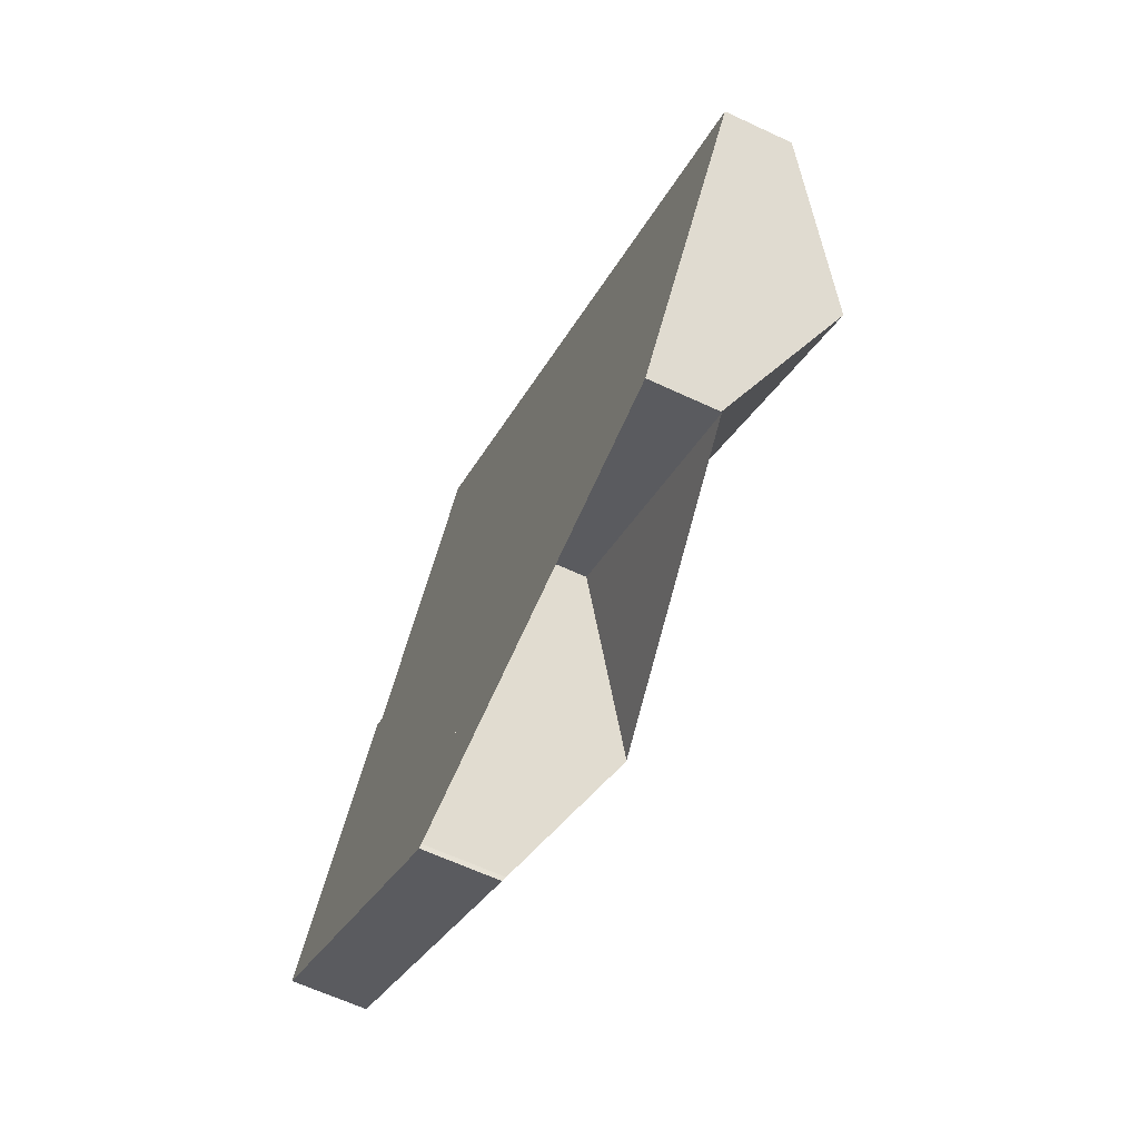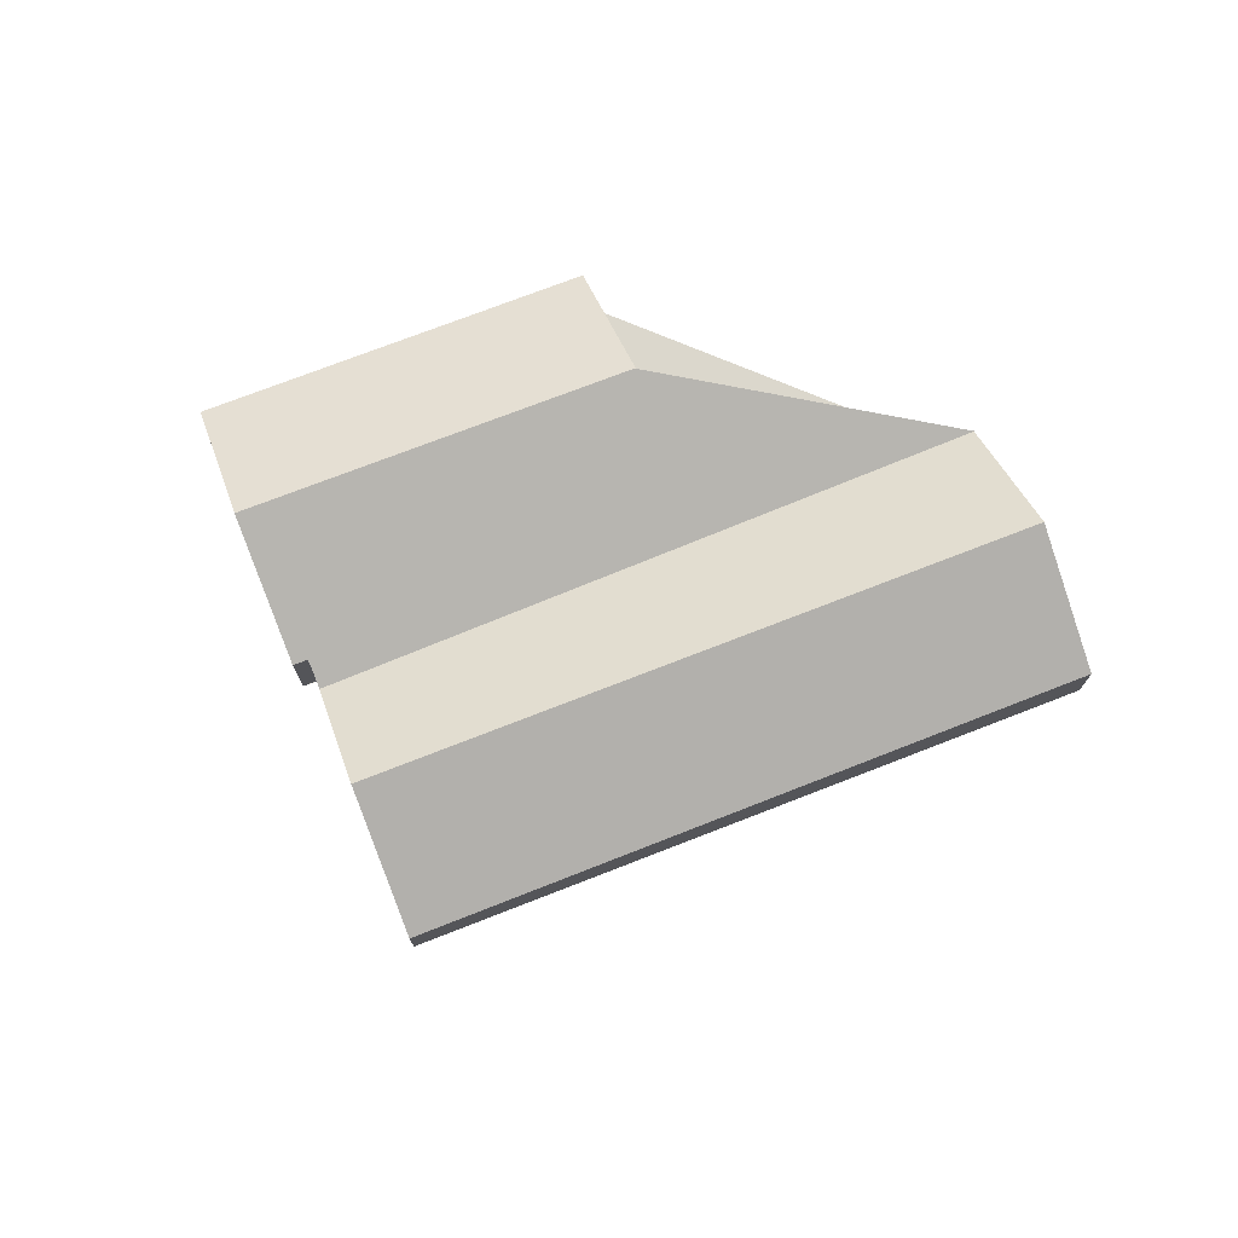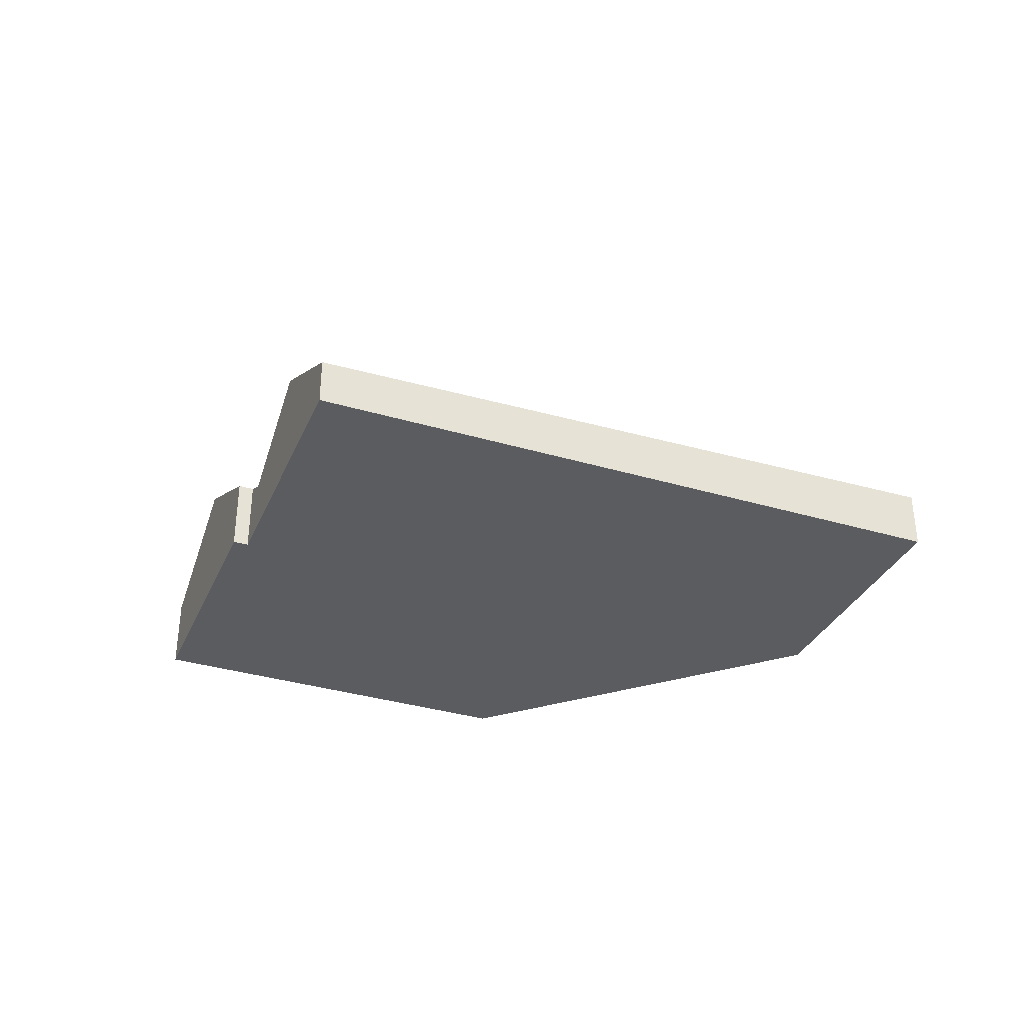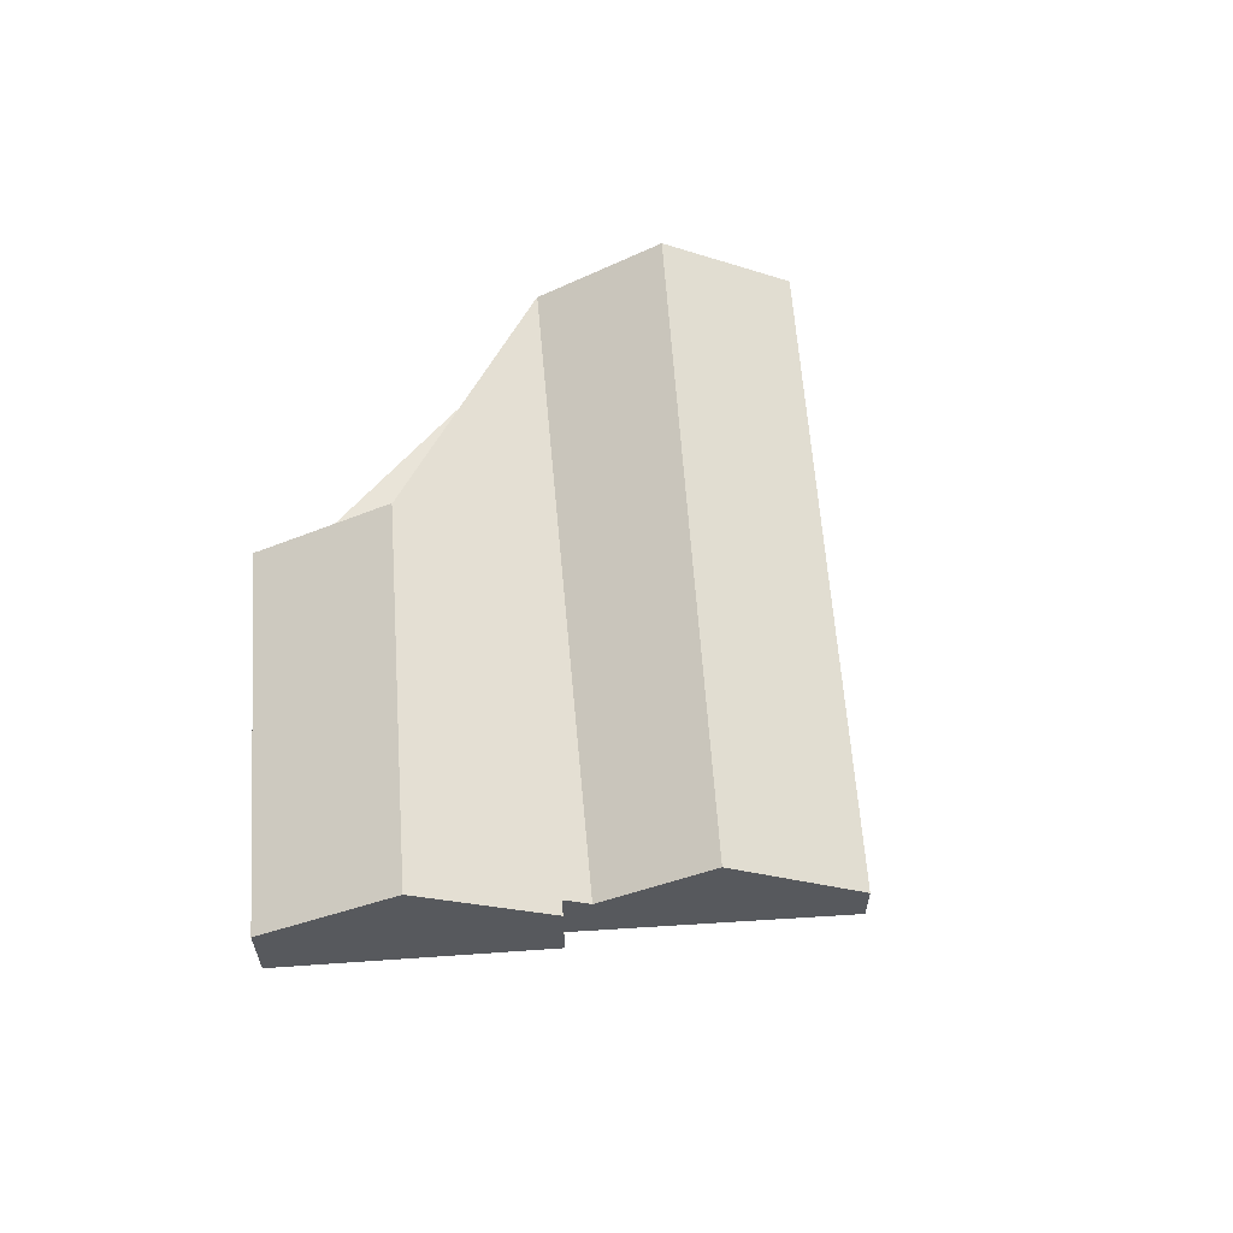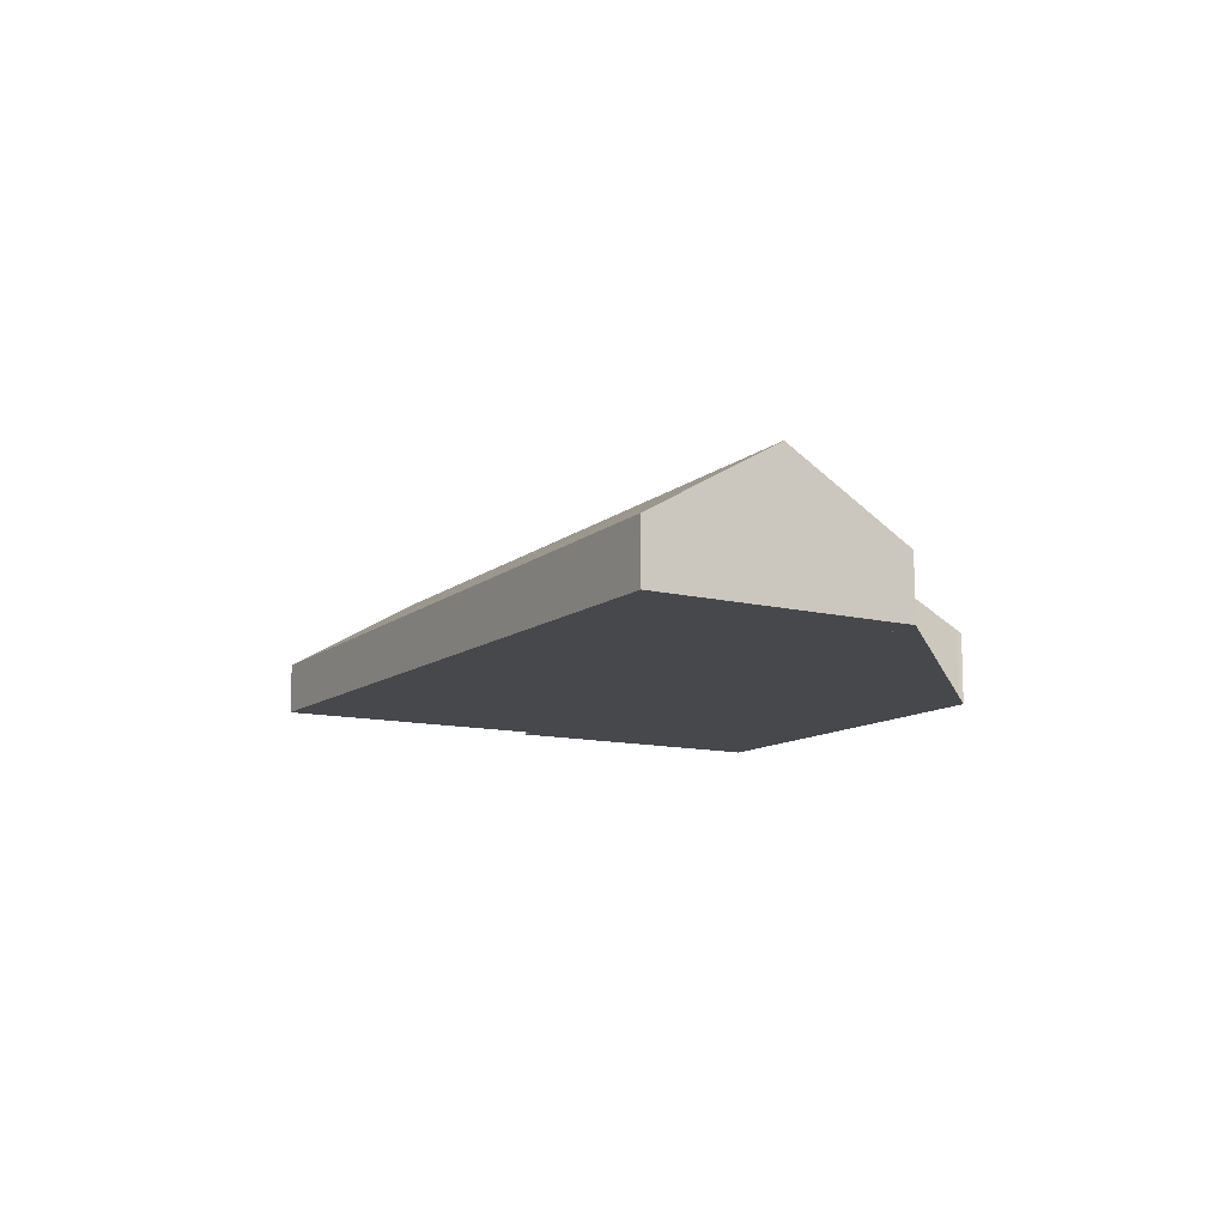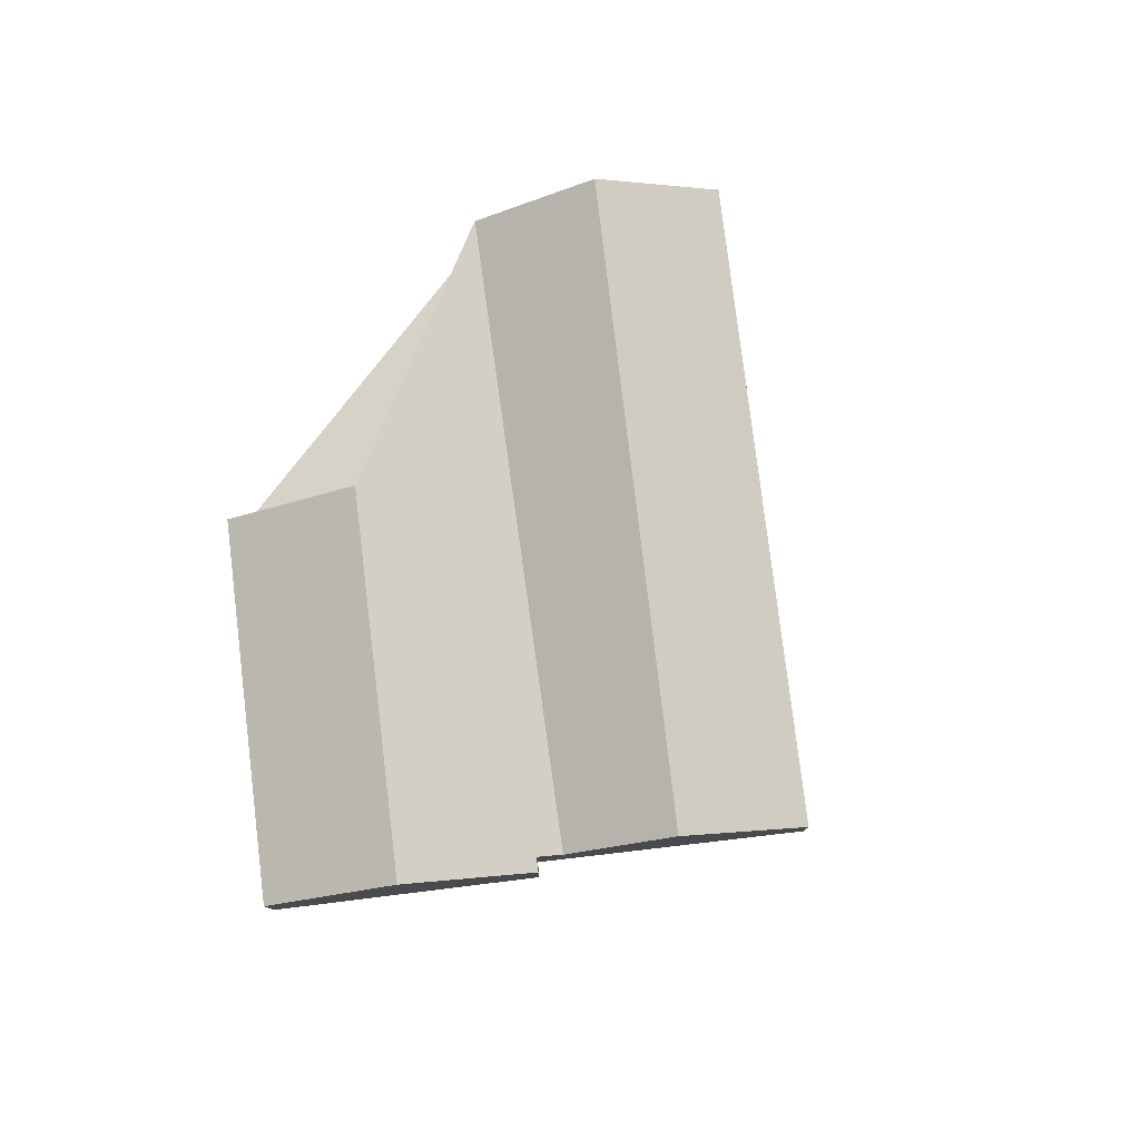
<metadata>
{"format":"obj","ext":"obj","renderer":"f3d","projection":"perspective","resolution":1024,"background":"white","views":[{"elev":-63.9,"azim":-115.2,"up":"+Y"},{"elev":73.3,"azim":-165.9,"up":"+Z"},{"elev":-34.8,"azim":-166.2,"up":"+Z"},{"elev":60.1,"azim":121.4,"up":"+Z"},{"elev":-11.5,"azim":-85.0,"up":"+Z"},{"elev":78.1,"azim":118.5,"up":"+Z"}]}
</metadata>
<code>
v -1759 -164 1.861
v -1742 -151.7 1.506
v -1732 -165.4 2.314
v -1742 -172.7 2.225
v -1742 -172.5 2.299
v -1747 -165.4 2.104
v -1754 -170.7 1.992
v -1737 -158.7 2.356
v -1737 -158.4 2.358
v -1740 -155.1 3.939
v -1757 -167.4 4.265
v -1738 -158 1.92
v -1755 -170.6 1.978
v -1757 -167.4 4.265
v -1740 -155.1 3.939
v -1755 -170.6 1.978
v -1738 -158 1.92
v -1744 -169.1 4.49
v -1734 -161.9 4.566
v -1734 -161.9 4.566
v -1744 -169.1 4.49
v -1742 -151.7 1.51
v -1759 -164 1.865
v -1757 -167.4 4.265
v -1754 -170.6 1.977
v -1759 -164 1.86
v -1759 -164 1.865
v -1757 -167.4 4.265
v -1754 -170.6 1.977
v -1754 -170.6 1.992
v -1755 -170.7 1.99
v -1754 -170.6 1.991
v -1737 -158.6 2.249
v -1744 -169.1 4.49
v -1744 -169.1 4.49
v -1742 -172.6 2.225
v -1749 -162.1 4.123
v -1747 -165.2 1.952
v -1752 -158.6 1.706
v -1752 -158.6 1.71
v -1747 -165.4 2.103
v -1749 -162.1 4.123
v -1747 -165.2 1.952
v -1737 -158.6 2.357
v -1734 -162 4.564
v -1742 -151.7 1.511
v -1741 -152.4 2.01
v -1734 -162 4.564
v -1732 -165.5 2.313
v -1742 -151.7 1.506
v -1759 -164 1.86
v -1759 -164 1.861
v -1759 -164 -2.22e-16
v -1759 -164 0
v -1742 -151.7 1.51
v -1742 -151.7 1.506
v -1742 -151.7 -2.22e-16
v -1742 -151.7 0
v -1732 -165.5 2.313
v -1732 -165.4 2.314
v -1732 -165.4 0
v -1732 -165.5 -4.441e-16
v -1742 -172.5 2.299
v -1742 -172.7 2.225
v -1742 -172.7 0
v -1742 -172.5 0
v -1744 -169.1 4.49
v -1742 -172.5 2.299
v -1742 -172.5 0
v -1744 -169.1 -8.882e-16
v -1754 -170.6 1.992
v -1747 -165.4 2.104
v -1747 -165.4 0
v -1754 -170.6 -2.22e-16
v -1755 -170.7 1.99
v -1754 -170.7 1.992
v -1754 -170.7 2.22e-16
v -1755 -170.7 -2.22e-16
v -1737 -158.6 2.357
v -1737 -158.7 2.356
v -1737 -158.7 0
v -1737 -158.6 0
v -1734 -161.9 4.566
v -1737 -158.4 2.358
v -1737 -158.4 0
v -1734 -161.9 0
v -1738 -158 1.92
v -1740 -155.1 3.939
v -1740 -155.1 -4.441e-16
v -1738 -158 2.22e-16
v -1757 -167.4 4.265
v -1755 -170.6 1.978
v -1755 -170.6 2.22e-16
v -1757 -167.4 0
v -1759 -164 1.865
v -1757 -167.4 4.265
v -1757 -167.4 0
v -1759 -164 2.22e-16
v -1737 -158.6 2.249
v -1738 -158 1.92
v -1738 -158 2.22e-16
v -1737 -158.6 0
v -1747 -165.4 2.104
v -1744 -169.1 4.49
v -1744 -169.1 -8.882e-16
v -1747 -165.4 0
v -1732 -165.4 2.314
v -1734 -161.9 4.566
v -1734 -161.9 0
v -1732 -165.4 0
v -1741 -152.4 2.01
v -1742 -151.7 1.51
v -1742 -151.7 0
v -1741 -152.4 0
v -1759 -164 1.861
v -1759 -164 1.865
v -1759 -164 2.22e-16
v -1759 -164 -2.22e-16
v -1752 -158.6 1.706
v -1759 -164 1.86
v -1759 -164 0
v -1752 -158.6 0
v -1754 -170.7 1.992
v -1754 -170.6 1.992
v -1754 -170.6 -2.22e-16
v -1754 -170.7 2.22e-16
v -1755 -170.6 1.978
v -1755 -170.7 1.99
v -1755 -170.7 -2.22e-16
v -1755 -170.6 2.22e-16
v -1737 -158.7 2.356
v -1737 -158.6 2.249
v -1737 -158.6 0
v -1737 -158.7 0
v -1742 -172.7 2.225
v -1742 -172.6 2.225
v -1742 -172.6 0
v -1742 -172.7 0
v -1742 -151.7 1.506
v -1752 -158.6 1.706
v -1752 -158.6 0
v -1742 -151.7 0
v -1737 -158.4 2.358
v -1737 -158.6 2.357
v -1737 -158.6 0
v -1737 -158.4 0
v -1740 -155.1 3.939
v -1741 -152.4 2.01
v -1741 -152.4 0
v -1740 -155.1 -4.441e-16
v -1742 -172.6 2.225
v -1732 -165.5 2.313
v -1732 -165.5 -4.441e-16
v -1742 -172.6 0
v -1742 -151.7 1.506
v -1742 -151.7 1.506
v -1742 -151.7 0
v -1742 -151.7 -2.22e-16
v -1747 -165.4 0
v -1754 -170.7 0
v -1759 -164 0
v -1742 -151.7 0
v -1737 -158.7 0
v -1737 -158.4 0
v -1732 -165.4 0
v -1742 -172.7 0
v -1742 -172.5 0
f 25 13 11 24
f 27 23 1 26
f 32 30 7 31
f 36 4 5 21 35
f 28 14 23 27
f 38 25 24 37
f 40 27 26 39
f 34 18 6 30 32 41
f 42 28 27 40
f 31 16 29 32
f 41 32 29 43
f 49 36 35 48
f 37 10 12 38
f 46 40 39 50
f 45 34 41 33 8 44
f 47 15 42 40 46
f 43 17 33 41
f 44 9 19 45
f 46 22 47
f 48 20 3 49
f 50 2 22 46
f 52 53 54 51
f 56 57 58 55
f 60 61 62 59
f 64 65 66 63
f 68 69 70 67
f 72 73 74 71
f 76 77 78 75
f 80 81 82 79
f 84 85 86 83
f 88 89 90 87
f 92 93 94 91
f 96 97 98 95
f 100 101 102 99
f 104 105 106 103
f 108 109 110 107
f 112 113 114 111
f 116 117 118 115
f 120 121 122 119
f 124 125 126 123
f 128 129 130 127
f 132 133 134 131
f 136 137 138 135
f 140 141 142 139
f 144 145 146 143
f 148 149 150 147
f 152 153 154 151
f 156 157 158 155
f 160 161 162 163 164 165 166 167 159

</code>
